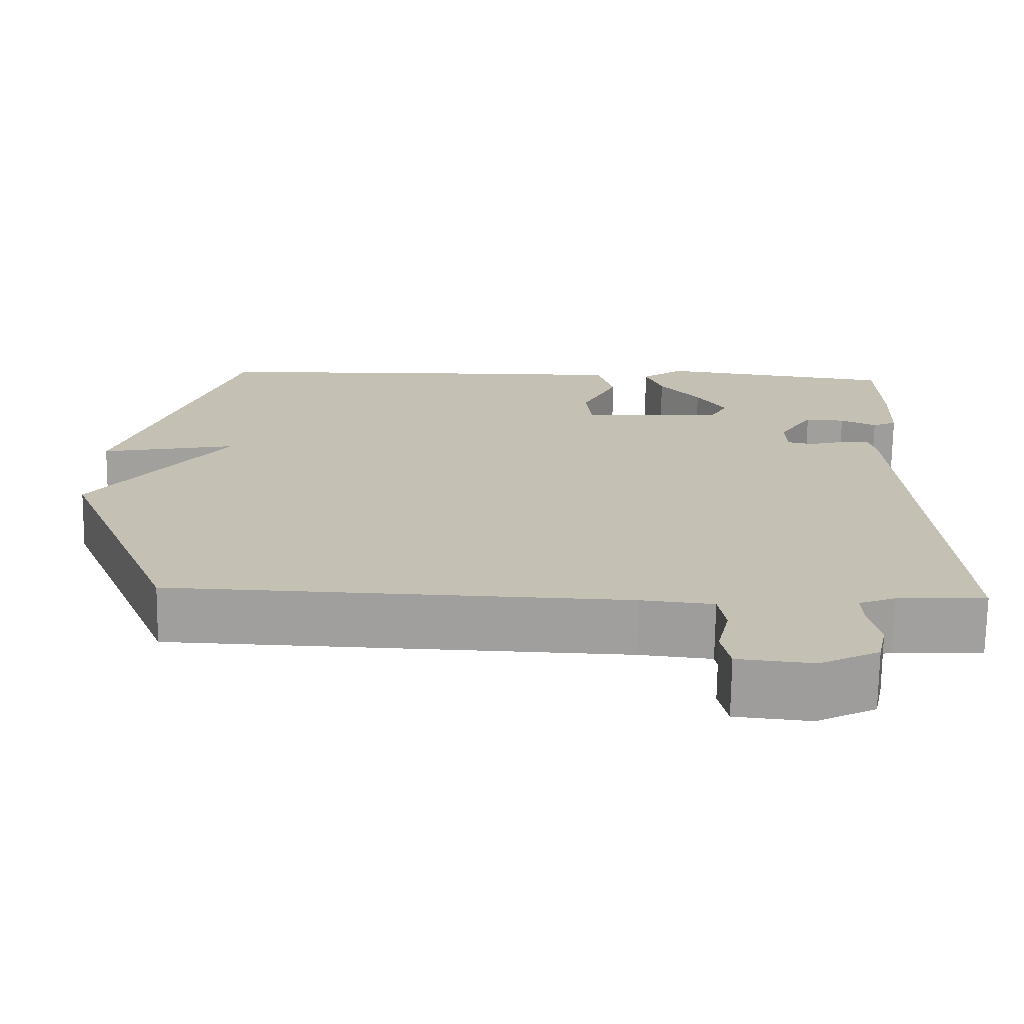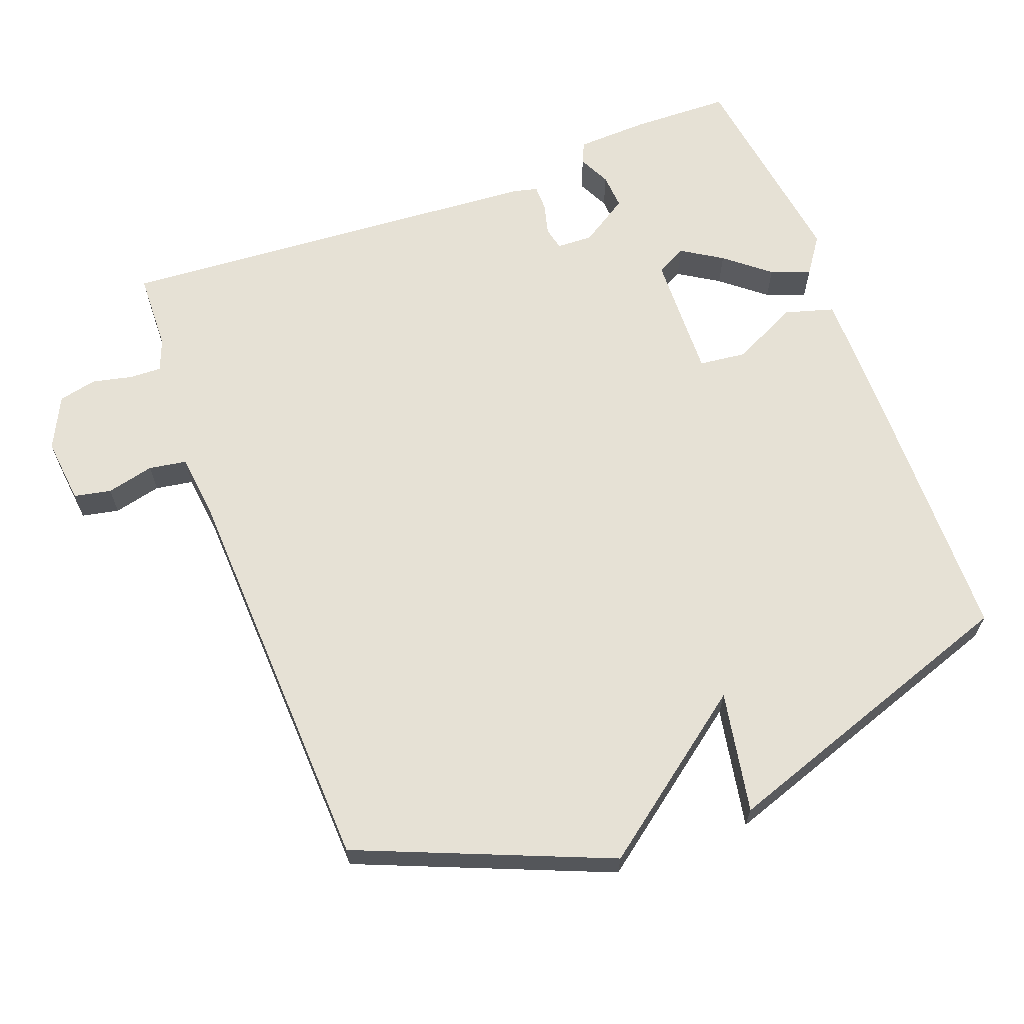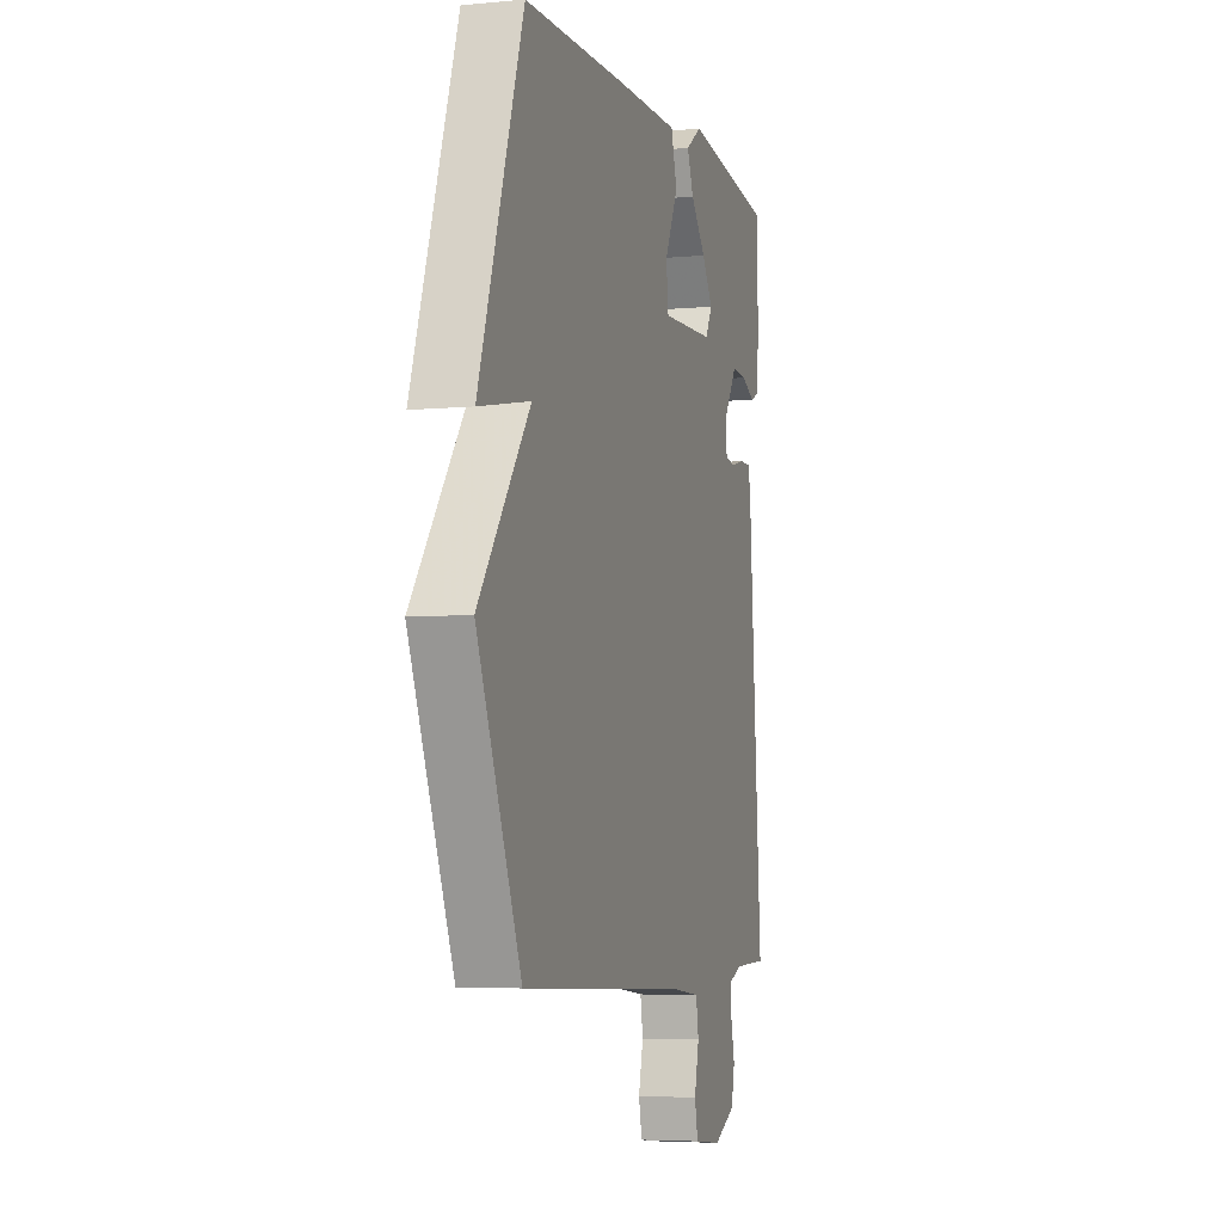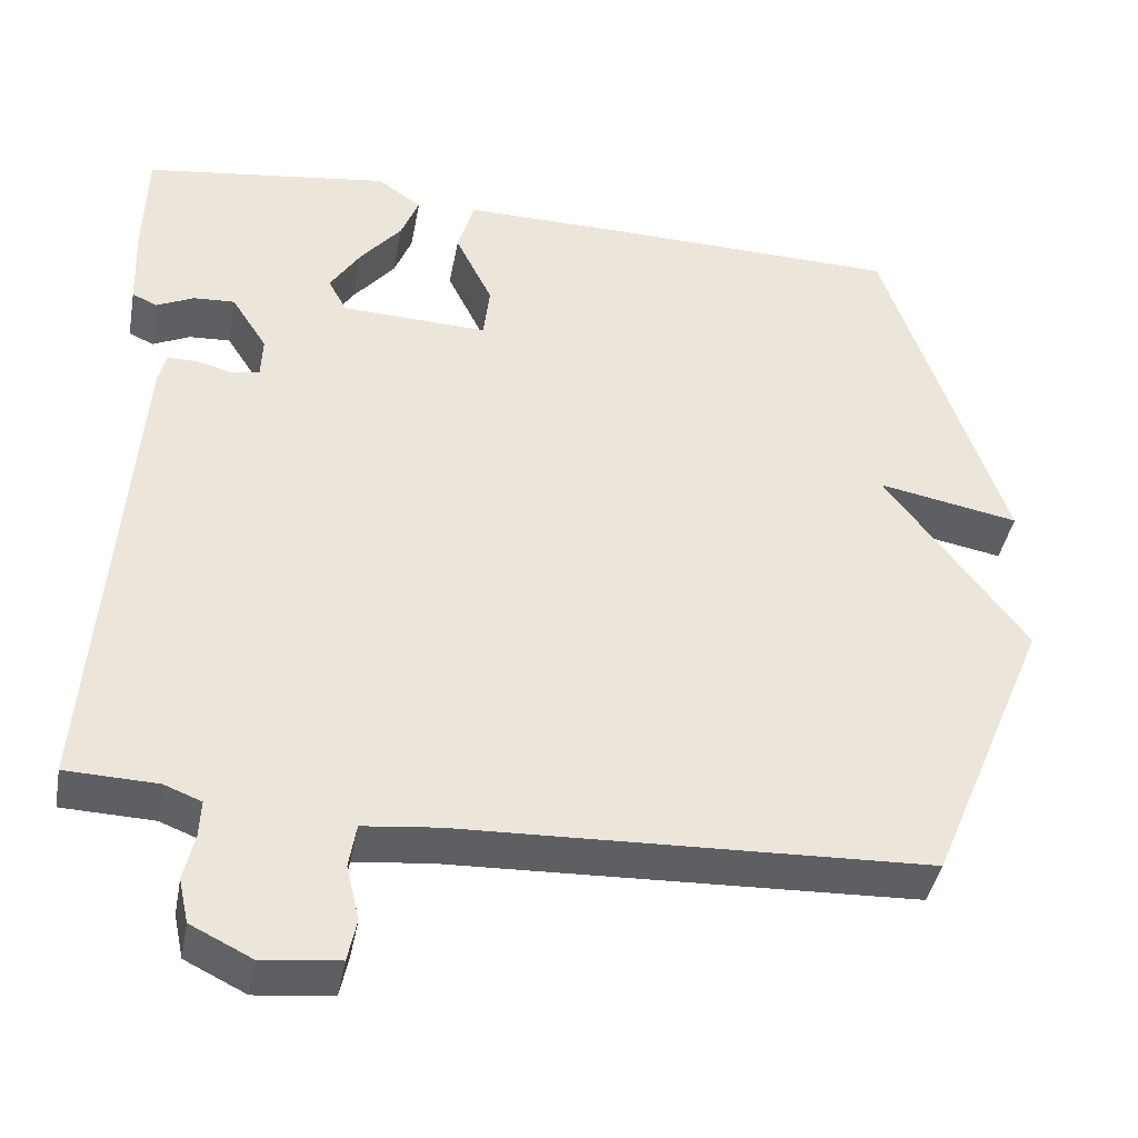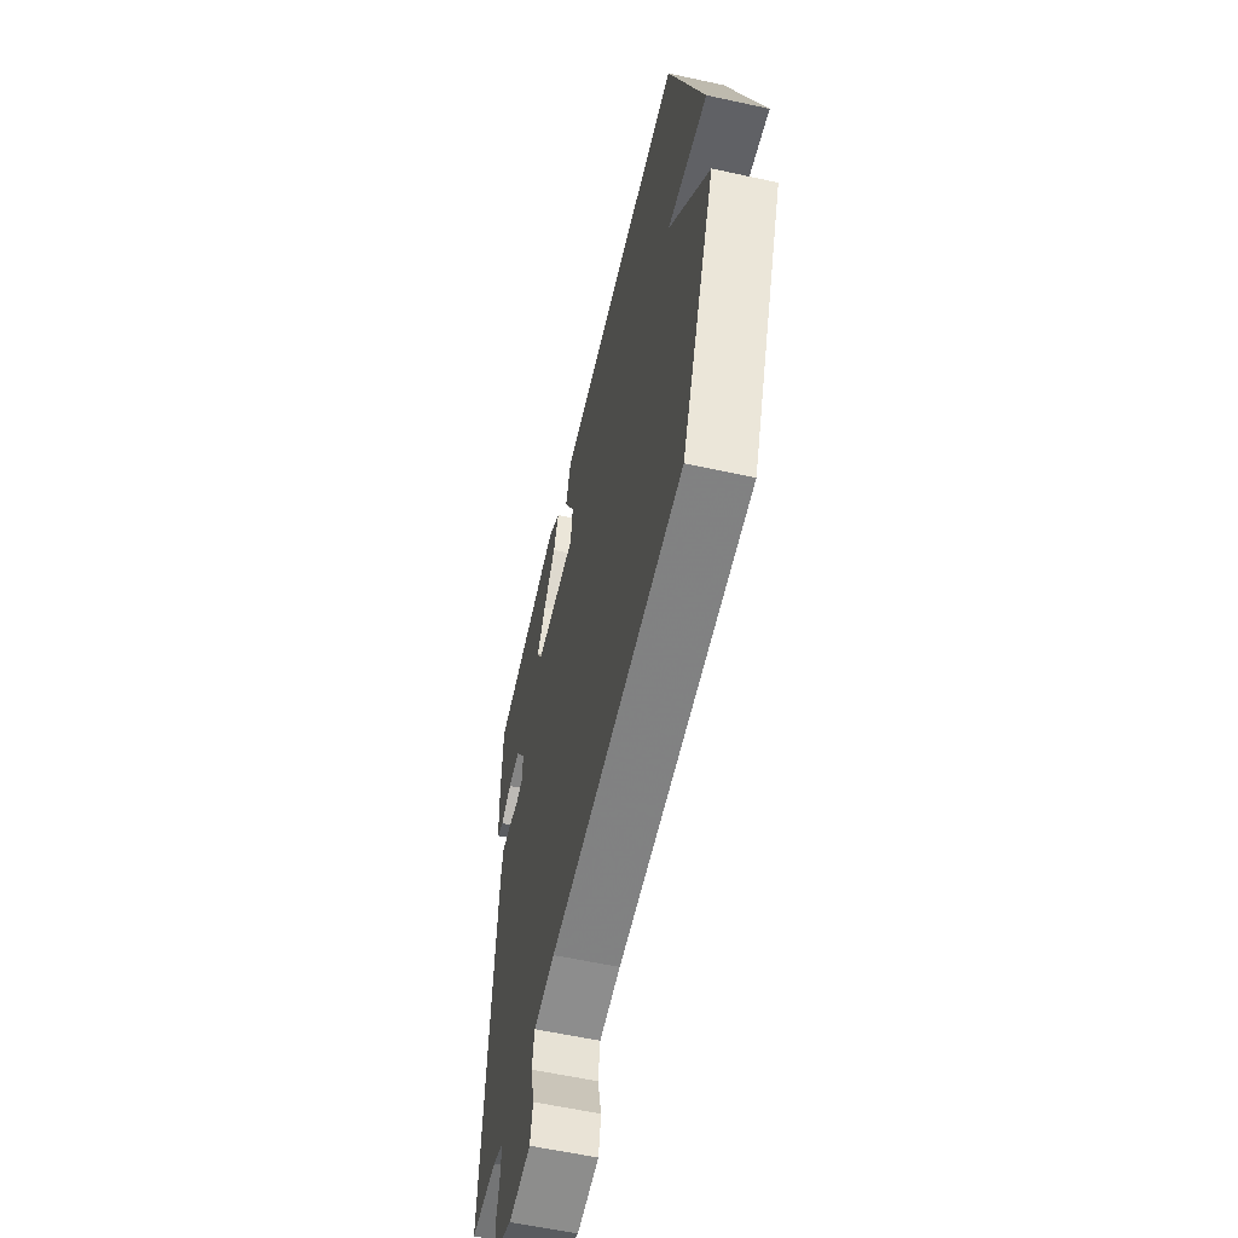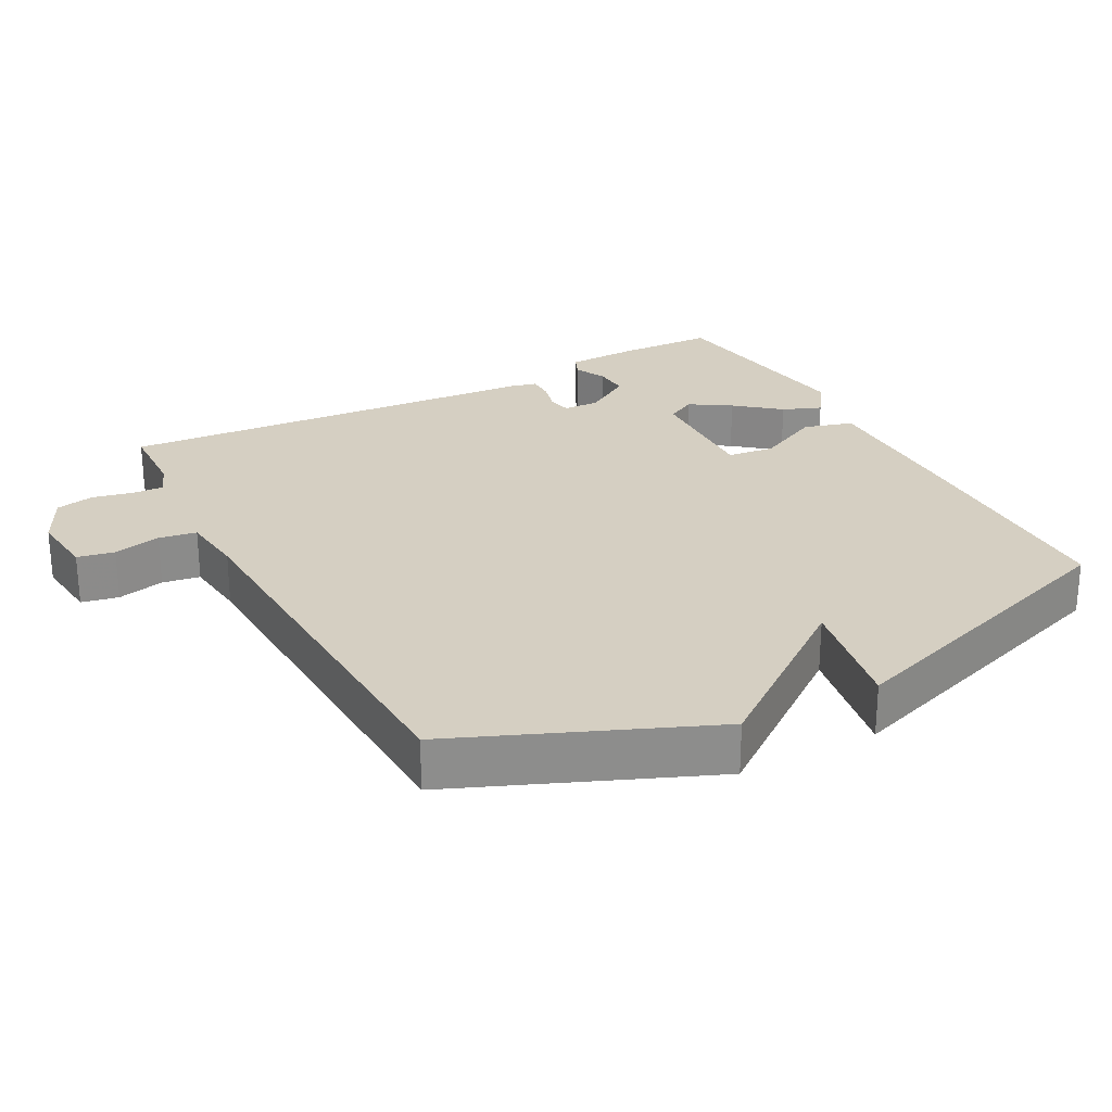
<metadata>
{"format":"obj","ext":"obj","renderer":"f3d","projection":"perspective","resolution":1024,"background":"white","views":[{"elev":-71.7,"azim":-0.8,"up":"+Z"},{"elev":64.4,"azim":-110.8,"up":"+Y"},{"elev":-5.3,"azim":-73.5,"up":"+Z"},{"elev":-41.2,"azim":169.5,"up":"+Z"},{"elev":-58.4,"azim":-102.8,"up":"+Z"},{"elev":25.9,"azim":-118.2,"up":"+Y"}]}
</metadata>
<code>
v 0.5 0.07 0.5
v 0.504 0.07 0.36
v 0.5 0.07 0.257
v 0.469 0.07 0.243
v 0.423 0.07 0.265
v 0.372 0.07 0.268
v 0.328 0.07 0.199
v 0.33 0.07 0.147
v 0.363 0.07 0.14
v 0.409 0.07 0.152
v 0.446 0.07 0.152
v 0.455 0.07 0.115
v 0.5 0.07 -0.5
v 0.387 0.07 -0.504
v 0.341 0.07 -0.522
v 0.343 0.07 -0.568
v 0.356 0.07 -0.625
v 0.344 0.07 -0.68
v 0.269 0.07 -0.717
v 0.174 0.07 -0.707
v 0.163 0.07 -0.654
v 0.179 0.07 -0.586
v 0.17 0.07 -0.532
v 0.078 0.07 -0.522
v -0.5 0.07 -0.5
v -0.649 0.07 -0.143
v -0.475 0.07 0.09
v -0.649 0.07 0.057
v -0.5 0.07 0.5
v -0.141 0.07 0.508
v 0.065 0.07 0.51
v 0.086 0.07 0.439
v 0.04 0.07 0.345
v 0.048 0.07 0.277
v 0.229 0.07 0.284
v 0.252 0.07 0.327
v 0.215 0.07 0.385
v 0.163 0.07 0.448
v 0.141 0.07 0.504
v 0.195 0.07 0.542
v 0.5 0 0.5
v 0.504 0 0.36
v 0.5 0 0.257
v 0.469 0 0.243
v 0.423 0 0.265
v 0.372 0 0.268
v 0.328 0 0.199
v 0.33 0 0.147
v 0.363 0 0.14
v 0.409 0 0.152
v 0.446 0 0.152
v 0.455 0 0.115
v 0.5 0 -0.5
v 0.387 0 -0.504
v 0.341 0 -0.522
v 0.343 0 -0.568
v 0.356 0 -0.625
v 0.344 0 -0.68
v 0.269 0 -0.717
v 0.174 0 -0.707
v 0.163 0 -0.654
v 0.179 0 -0.586
v 0.17 0 -0.532
v 0.078 0 -0.522
v -0.5 0 -0.5
v -0.649 0 -0.143
v -0.475 0 0.09
v -0.649 0 0.057
v -0.5 0 0.5
v -0.141 0 0.508
v 0.065 0 0.51
v 0.086 0 0.439
v 0.04 0 0.345
v 0.048 0 0.277
v 0.229 0 0.284
v 0.252 0 0.327
v 0.215 0 0.385
v 0.163 0 0.448
v 0.141 0 0.504
v 0.195 0 0.542
f 3 4 5
f 2 3 5
f 1 2 5
f 40 1 5
f 39 40 5
f 38 39 5
f 37 38 5
f 36 37 5 6
f 35 36 6 7
f 34 35 7 8
f 31 32 33
f 30 31 33
f 29 30 33
f 28 29 33
f 27 28 33
f 27 33 34
f 26 27 34
f 25 26 34
f 24 25 34
f 23 24 34 8
f 20 21 22
f 19 20 22
f 18 19 22
f 17 18 22
f 16 17 22
f 15 16 22 23
f 23 8 9
f 15 23 9
f 14 15 9
f 12 13 14
f 11 12 14
f 10 11 14
f 9 10 14
f 45 44 43
f 45 43 42
f 45 42 41
f 45 41 80
f 45 80 79
f 45 79 78
f 45 78 77
f 46 45 77 76
f 47 46 76 75
f 48 47 75 74
f 73 72 71
f 73 71 70
f 73 70 69
f 73 69 68
f 73 68 67
f 74 73 67
f 74 67 66
f 74 66 65
f 74 65 64
f 48 74 64 63
f 62 61 60
f 62 60 59
f 62 59 58
f 62 58 57
f 62 57 56
f 63 62 56 55
f 49 48 63
f 49 63 55
f 49 55 54
f 54 53 52
f 54 52 51
f 54 51 50
f 54 50 49
f 1 41 42 2
f 2 42 43 3
f 3 43 44 4
f 4 44 45 5
f 5 45 46 6
f 6 46 47 7
f 7 47 48 8
f 8 48 49 9
f 9 49 50 10
f 10 50 51 11
f 11 51 52 12
f 12 52 53 13
f 13 53 54 14
f 14 54 55 15
f 15 55 56 16
f 16 56 57 17
f 17 57 58 18
f 18 58 59 19
f 19 59 60 20
f 20 60 61 21
f 21 61 62 22
f 22 62 63 23
f 23 63 64 24
f 24 64 65 25
f 25 65 66 26
f 26 66 67 27
f 27 67 68 28
f 28 68 69 29
f 29 69 70 30
f 30 70 71 31
f 31 71 72 32
f 32 72 73 33
f 33 73 74 34
f 34 74 75 35
f 35 75 76 36
f 36 76 77 37
f 37 77 78 38
f 38 78 79 39
f 39 79 80 40
f 40 80 41 1

</code>
